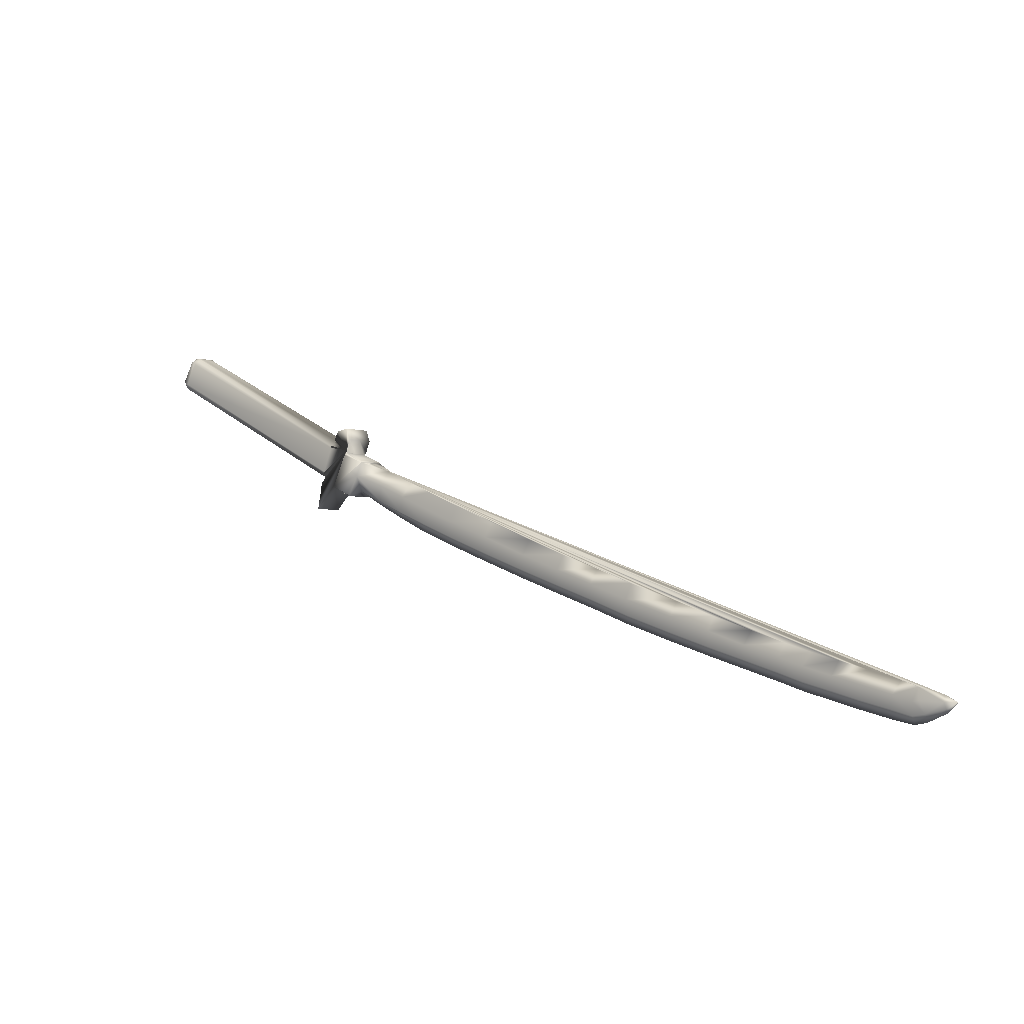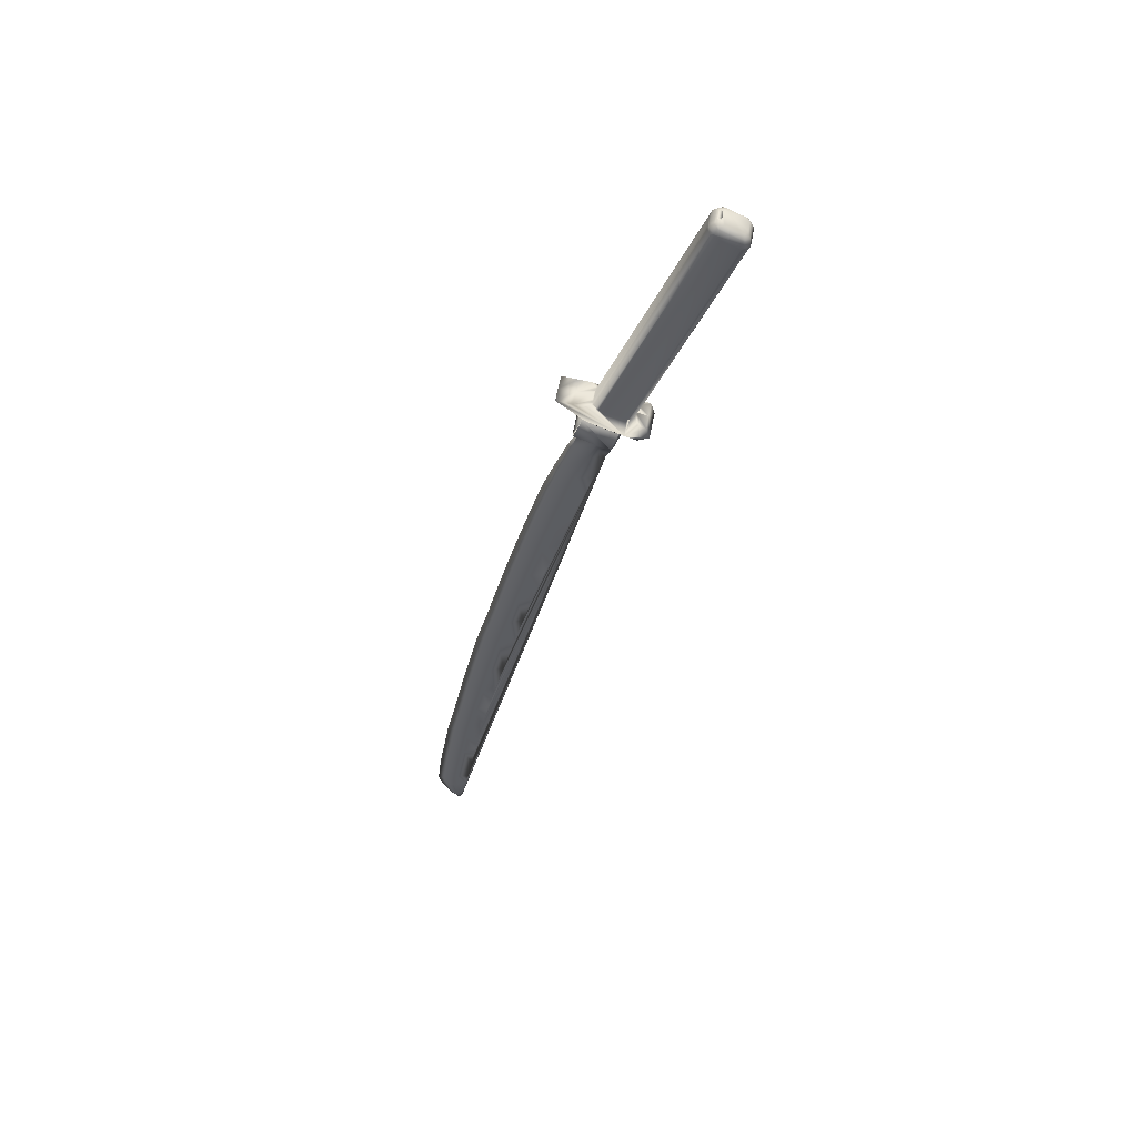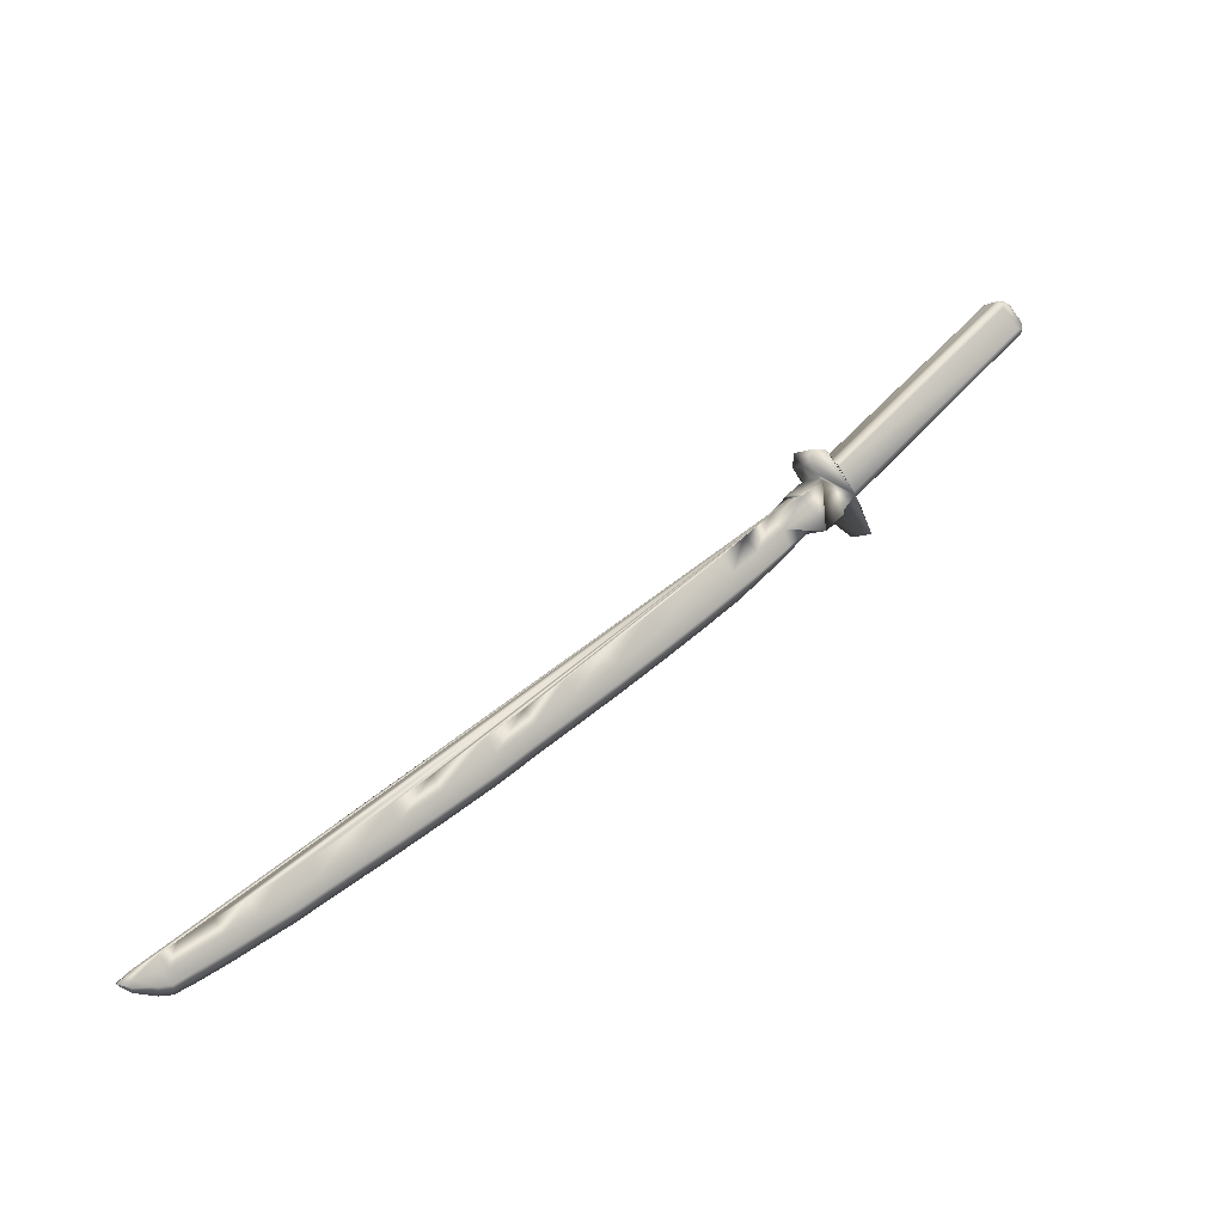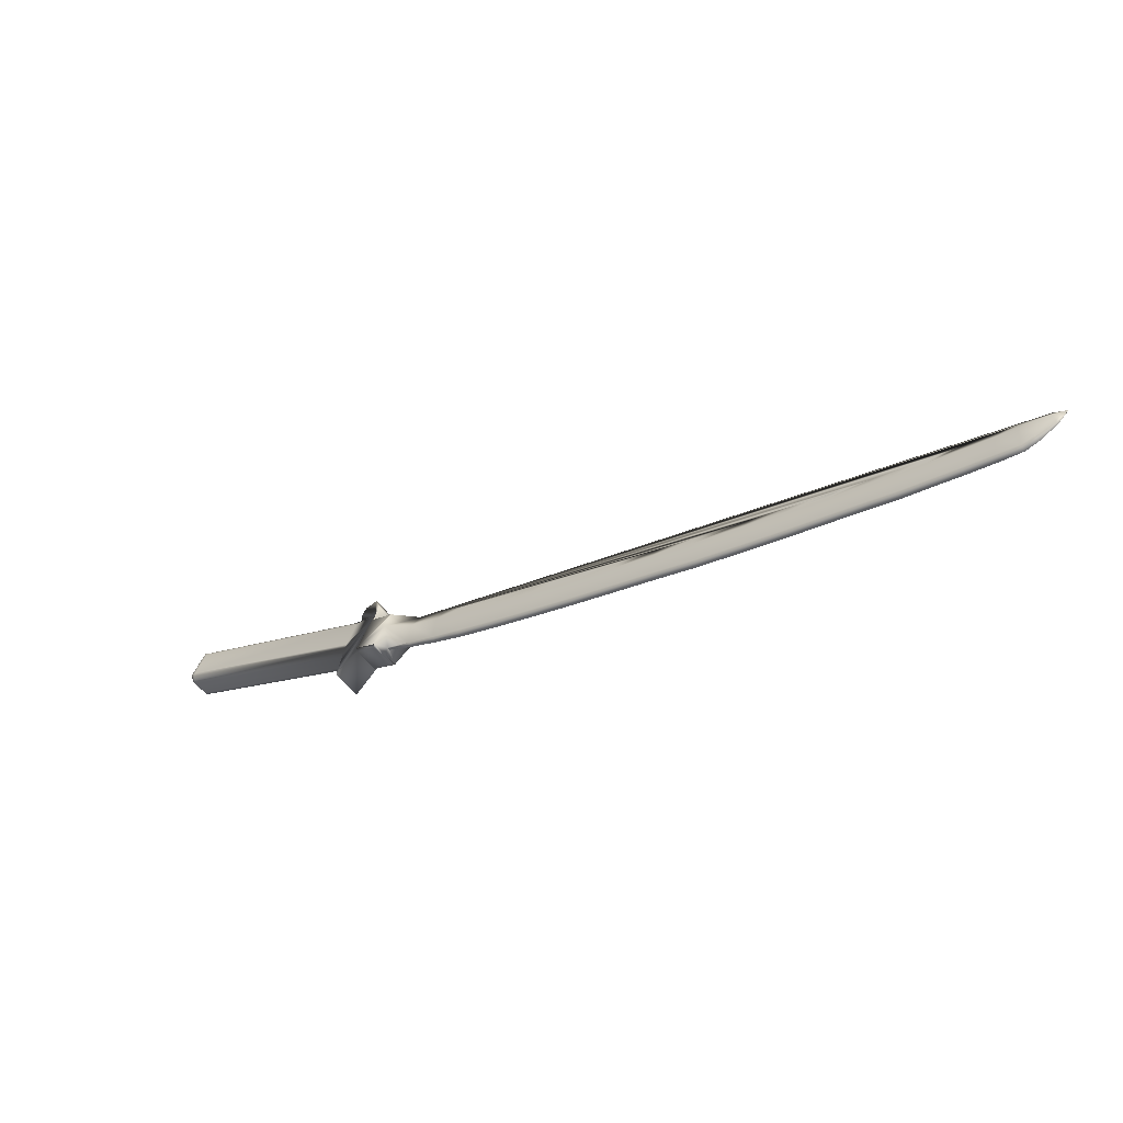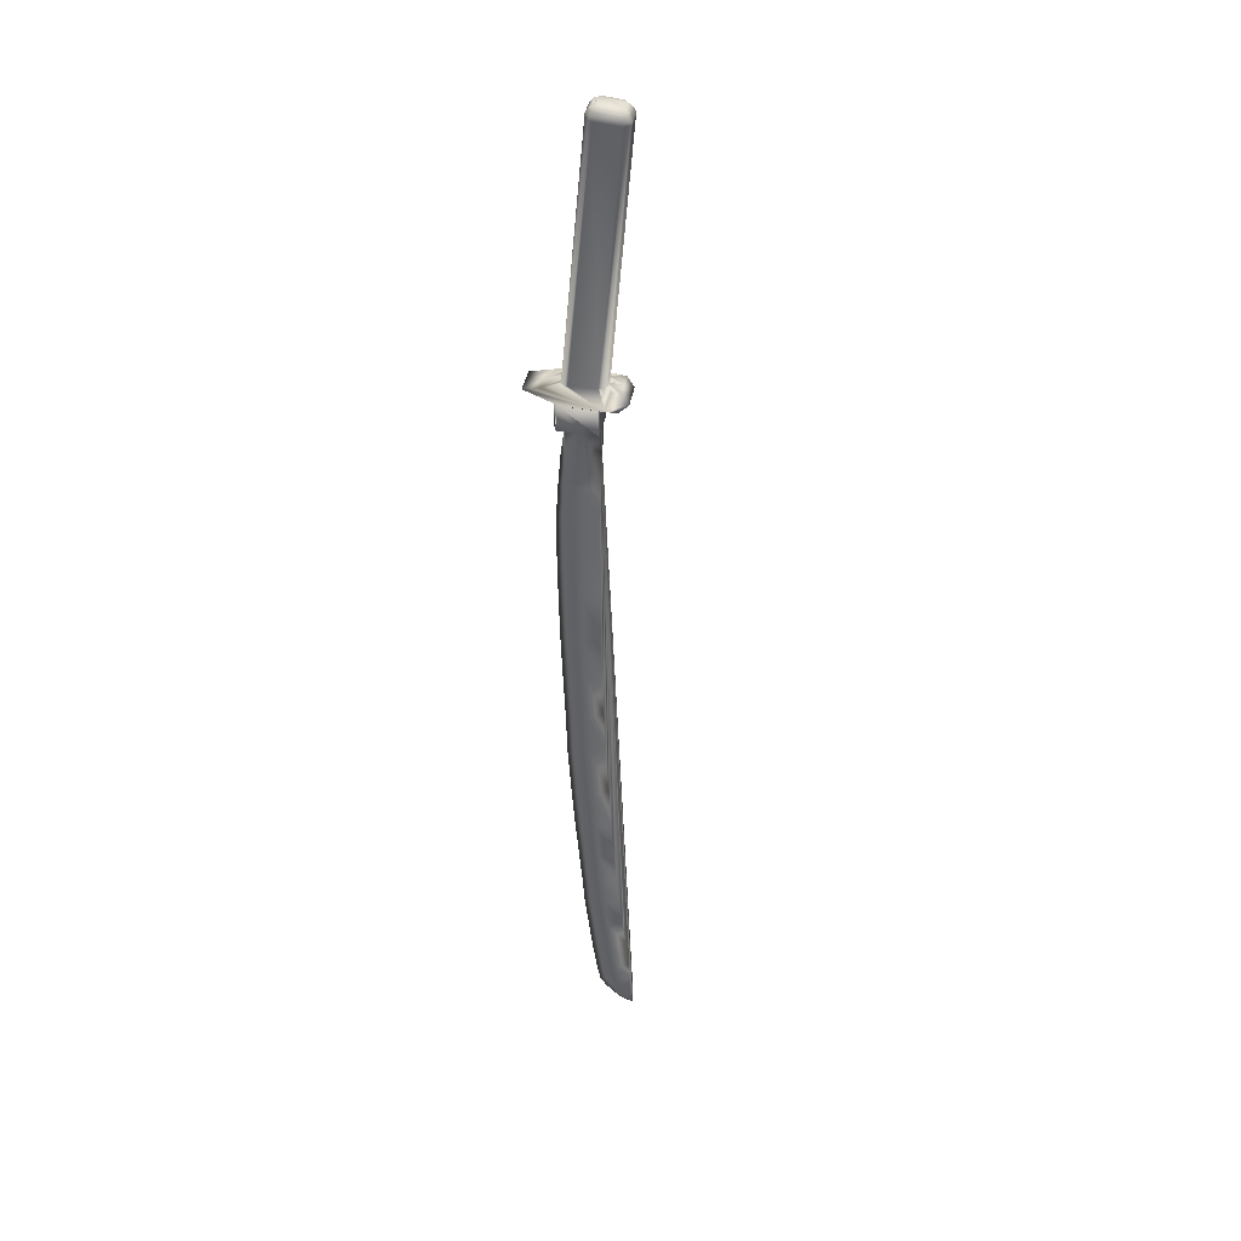
<metadata>
{"format":"obj","ext":"obj","renderer":"f3d","projection":"perspective","resolution":1024,"background":"white","views":[{"elev":-16.8,"azim":-140.3,"up":"+Y"},{"elev":-39.9,"azim":103.4,"up":"+Z"},{"elev":7.6,"azim":-29.1,"up":"+Y"},{"elev":-67.0,"azim":-143.1,"up":"+Y"},{"elev":-58.2,"azim":119.8,"up":"+Z"}]}
</metadata>
<code>
v  -17.47 5.436 -1.672
v  -16.73 5.136 -1.683
v  -16.73 4.913 -1.548
v  -17.47 5.416 -1.641
v  -15.44 5.017 -1.713
v  -15.44 4.575 -1.486
v  -14.66 5.017 -1.713
v  -14.66 4.539 -1.479
v  -13.33 5.569 -1.815
v  -13.33 5.005 -1.565
v  -11.51 6.298 -1.95
v  -11.51 5.734 -1.7
v  -9.804 7.027 -2.084
v  -9.804 6.463 -1.835
v  -8.007 7.779 -2.223
v  -8.007 7.214 -1.974
v  -6.501 8.508 -2.358
v  -6.501 7.943 -2.108
v  -4.277 9.546 -2.55
v  -4.277 8.982 -2.3
v  -1.985 10.61 -2.745
v  -1.985 10.04 -2.496
v  0.5992 11.84 -2.974
v  0.5992 11.28 -2.725
v  3.655 13.35 -3.252
v  3.655 12.78 -3.002
v  6.239 14.74 -3.509
v  6.239 14.17 -3.259
v  8.621 15.98 -3.737
v  8.621 15.41 -3.488
v  11.32 17.39 -3.998
v  11.32 16.83 -3.749
v  14.22 18.96 -4.288
v  14.22 18.39 -4.039
v  16.98 20.5 -4.573
v  16.98 19.93 -4.323
v  19.32 21.85 -4.822
v  19.32 21.28 -4.572
v  21.14 22.91 -5.018
v  21.14 22.48 -4.785
v  22.94 24.03 -5.226
v  22.94 23.74 -5.008
v  24.51 25 -5.403
v  24.51 24.94 -5.283
v  24.86 24.57 -6.22
v  24.86 24.75 -5.236
v  24.86 24.93 -4.253
v  24.5 25 -5.188
v  25.02 24.59 -6.052
v  25.02 24.75 -5.236
v  26.32 25.35 -6.192
v  26.32 25.66 -4.56
v  25.02 24.9 -4.42
v  26.15 25.59 -6.385
v  27.95 24.23 -6.133
v  27.95 24.41 -5.15
v  27.95 24.59 -4.167
v  26.15 25.95 -4.418
v  27.59 25.2 -6.312
v  27.59 25.38 -5.329
v  27.34 25.94 -6.449
v  27.25 26.24 -6.231
v  27.23 26.34 -6.075
v  27.23 26.36 -5.957
v  27.25 26.32 -5.777
v  27.34 26.12 -5.466
v  40.11 35.39 -7.747
v  40.11 35.41 -7.629
v  38.58 37.33 -8.107
v  25.94 28.57 -6.487
v  25.94 28.59 -6.369
v  38.58 37.36 -7.989
v  25.32 29.08 -7.03
v  24.51 29.12 -7.029
v  24.51 29.3 -6.046
v  25.32 29.26 -6.047
v  24.32 28.32 -6.884
v  24.32 28.5 -5.901
v  24.74 27.65 -6.765
v  24.85 27.55 -6.573
v  24.85 27.7 -5.757
v  23.57 26.75 -6.426
v  23.57 26.9 -5.61
v  23.57 27.05 -4.794
v  24.85 27.85 -4.941
v  23.5 26.57 -6.565
v  23.5 26.57 -6.565
v  23.48 26.81 -5.589
v  23.42 26.68 -5.668
v  23.42 26.72 -5.477
v  23.5 26.93 -4.598
v  21.88 25.85 -5.509
v  20 24.71 -5.301
v  18.45 23.77 -5.126
v  16.24 22.47 -4.885
v  13.46 20.85 -4.591
v  10.54 19.22 -4.285
v  8.042 17.83 -4.028
v  5.503 16.5 -3.783
v  3.098 15.22 -3.546
v  -0.0923 13.62 -3.253
v  -2.575 12.34 -3.019
v  -5.013 11.16 -2.768
v  -7.215 10.09 -2.605
v  -8.83 9.357 -2.468
v  -10.53 8.634 -2.33
v  -12.37 7.853 -2.186
v  -14.28 7.041 -2.035
v  -15.26 6.541 -1.943
v  -16.79 5.884 -1.822
v  -17.46 5.426 -1.615
v  -16.79 5.92 -1.631
v  -15.26 6.576 -1.752
v  -14.28 7.076 -1.844
v  -12.37 7.888 -1.994
v  -10.53 8.67 -2.139
v  -8.83 9.393 -2.277
v  -7.215 10.13 -2.413
v  -5.013 11.19 -2.604
v  -2.575 12.38 -2.828
v  -0.0923 13.66 -3.061
v  3.098 15.25 -3.355
v  5.503 16.54 -3.591
v  8.042 17.86 -3.836
v  10.54 19.25 -4.093
v  13.46 20.89 -4.4
v  16.24 22.5 -4.694
v  18.45 23.8 -4.934
v  20 24.74 -5.11
v  21.88 25.88 -5.318
v  -16.73 5.146 -1.521
v  -15.44 5.036 -1.5
v  -14.66 5.036 -1.5
v  -13.33 5.588 -1.603
v  -11.51 6.317 -1.737
v  -9.804 7.046 -1.872
v  -8.007 7.798 -2.011
v  -6.501 8.527 -2.145
v  -4.277 9.565 -2.337
v  -1.985 10.63 -2.533
v  0.5992 11.86 -2.762
v  3.655 13.37 -3.039
v  6.239 14.76 -3.296
v  8.621 16 -3.525
v  11.32 17.41 -3.786
v  14.22 18.98 -4.076
v  16.98 20.52 -4.361
v  19.32 21.87 -4.609
v  21.14 22.93 -4.805
v  22.94 24.05 -5.014
v  27.59 25.56 -4.345
v  27.25 26.42 -5.248
v  27.23 26.52 -5.092
v  27.23 26.54 -4.974
v  27.25 26.5 -4.794
v  27.34 26.3 -4.483
v  40.11 35.57 -6.764
v  40.11 35.59 -6.646
v  38.58 37.51 -7.123
v  25.94 28.75 -5.504
v  25.94 28.77 -5.386
v  38.58 37.54 -7.005
v  25.89 28.76 -5.681
v  25.67 28.82 -5.97
v  25.32 29.45 -5.064
v  25.67 29 -4.986
v  25.89 28.85 -5.227
v  24.51 29.48 -5.062
v  24.32 28.68 -4.918
v  24.74 28.01 -4.798
v  23.5 26.93 -4.599
v  39.84 36.01 -6.276
v  38.85 37.27 -6.509
v  26.16 28.47 -4.884
v  27.01 27 -4.611
v  24.94 27.74 -4.748
v  24.03 26.11 -4.447
v  26.23 25.83 -4.419
v  22.41 25.05 -4.83
v  -16.76 5.485 -1.923
v  -15.35 5.716 -2.203
v  26.23 25.47 -6.386
v  24.03 25.75 -6.414
v  24.94 27.37 -6.714
v  20.57 23.93 -4.624
v  18.88 22.91 -4.436
v  16.61 21.59 -4.191
v  13.84 20.04 -3.906
v  10.93 18.41 -3.604
v  8.331 17.01 -3.345
v  5.871 15.73 -3.108
v  3.377 14.39 -2.861
v  0.2534 12.85 -2.577
v  -2.297 11.62 -2.349
v  -4.645 10.46 -2.134
v  -6.858 9.45 -1.949
v  -8.341 8.71 -1.812
v  -10.17 7.937 -1.669
v  -11.94 7.181 -1.53
v  -13.8 6.411 -1.387
v  -14.96 5.885 -1.29
v  -15.35 5.885 -1.29
v  -16.76 5.585 -1.386
v  -14.96 5.716 -2.203
v  -13.8 6.242 -2.3
v  -11.94 7.013 -2.442
v  -10.17 7.768 -2.582
v  -8.341 8.541 -2.725
v  -6.858 9.281 -2.861
v  -4.645 10.29 -3.047
v  -2.297 11.45 -3.261
v  0.2534 12.68 -3.49
v  3.377 14.22 -3.774
v  5.871 15.56 -4.021
v  8.331 16.84 -4.258
v  10.93 18.24 -4.517
v  13.84 19.88 -4.819
v  16.61 21.42 -5.104
v  18.88 22.75 -5.349
v  20.57 23.76 -5.537
v  22.41 24.88 -5.743
v  39.84 35.65 -8.243
v  27.01 26.63 -6.577
v  26.16 28.11 -6.851
v  38.85 36.91 -8.476
v  27.23 26.39 -5.761
v  27.23 26.48 -5.289
v  25.94 28.62 -6.173
v  25.89 28.67 -6.21
v  25.89 28.58 -6.664
v  25.67 28.64 -6.953
v  25.94 28.71 -5.701
v  38.74 37.67 -6.928
v  38.95 37.47 -6.545
v  39.26 37.5 -6.685
v  39.08 37.68 -7.022
v  27.2 26.37 -6.254
v  27.1 26.5 -6.481
v  39.97 35.48 -8.142
v  40.08 35.4 -7.928
v  40.11 35.42 -7.415
v  40.12 35.52 -6.932
v  38.63 37.27 -8.273
v  38.73 37.08 -8.354
v  26.07 28.27 -6.808
v  25.97 28.48 -6.644
v  38.58 37.47 -7.32
v  38.57 37.39 -7.787
v  40.06 35.68 -6.466
v  39.94 35.86 -6.308
v  27.1 26.84 -4.653
v  27.2 26.63 -4.817
v  25.97 28.74 -5.207
v  26.07 28.61 -4.98
v  38.72 37.42 -6.61
v  38.63 37.52 -6.796
v  26.09 28.21 -6.869
v  27.07 26.48 -6.548
v  26.01 28.58 -4.902
v  40.06 36.05 -6.284
v  40.23 36.27 -6.458
v  40.41 35.98 -6.708
v  40.27 35.72 -6.569
v  40.27 35.67 -6.884
v  40.27 35.54 -7.552
v  40.27 35.49 -7.867
v  40.06 35.69 -8.25
v  40.44 36.36 -6.941
v  40.44 36.32 -7.14
v  40.44 36.24 -7.562
v  40.44 36.2 -7.761
v  40.31 36.33 -8.003
v  39.61 37.22 -8.168
v  39.48 37.43 -7.987
v  39.48 37.46 -7.788
v  39.48 37.54 -7.366
v  39.48 37.58 -7.167
v  39.61 37.45 -6.925
v  40.31 36.56 -6.761
v  38.74 37.61 -7.243
v  38.74 37.49 -7.912
v  38.74 37.43 -8.226
v  38.95 37.1 -8.512
v  40.41 35.93 -6.984
v  40.41 35.83 -7.571
v  40.41 35.77 -7.847
v  40.23 35.95 -8.183
v  39.26 37.19 -8.411
v  39.08 37.47 -8.16
v  39.08 37.52 -7.884
v  39.08 37.63 -7.298
v  40.44 35.87 -7.835
v  40.44 35.92 -7.573
v  40.27 36.04 -8.155
v  39.35 37.21 -8.371
v  39.18 37.48 -8.133
v  39.18 37.53 -7.871
v  39.18 37.63 -7.313
v  39.18 37.68 -7.051
v  39.35 37.51 -6.731
v  40.27 36.34 -6.515
v  40.44 36.07 -6.753
v  40.44 36.02 -7.015
o Line001
g Line001
f 1 2 3 4
f 2 5 6 3
f 5 7 8 6
f 7 9 10 8
f 9 11 12 10
f 11 13 14 12
f 13 15 16 14
f 15 17 18 16
f 17 19 20 18
f 19 21 22 20
f 21 23 24 22
f 23 25 26 24
f 25 27 28 26
f 27 29 30 28
f 29 31 32 30
f 31 33 34 32
f 33 35 36 34
f 35 37 38 36
f 37 39 40 38
f 39 41 42 40
f 41 43 44 42
f 43 45 46 47 48 44
f 45 45 49 50 46
f 49 51 52 53 50
f 51 54 55 56 57 58 52
f 55 59 60 56
f 59 61 62 63 64 65 66 60
f 63 67 68 64
f 69 70 71 72
f 73 74 75 76
f 74 77 78 75
f 77 79 80 81 78
f 80 82 83 84 85 81
f 82 86 87 88 83
f 87 89 90 91 88
f 89 92 93 94 95 96 97 98 99 100 101 102 103 104 105 106 107 108 109 110 1 4 111 112 113 114 115 116 117 118 119 120 121 122 123 124 125 126 127 128 129 130 90
f 4 3 131 111
f 3 6 132 131
f 6 8 133 132
f 8 10 134 133
f 10 12 135 134
f 12 14 136 135
f 14 16 137 136
f 16 18 138 137
f 18 20 139 138
f 20 22 140 139
f 22 24 141 140
f 24 26 142 141
f 26 28 143 142
f 28 30 144 143
f 30 32 145 144
f 32 34 146 145
f 34 36 147 146
f 36 38 148 147
f 38 40 149 148
f 40 42 150 149
f 42 44 48 150
f 46 50 53 47 47
f 56 60 151 57
f 60 66 152 153 154 155 156 151
f 153 157 158 154
f 159 160 161 162
f 160 163 164 76 165 166 167 161
f 76 75 168 165
f 75 78 169 168
f 78 81 85 170 169
f 83 88 91 171 84
f 172 173 174 175
f 176 171 91 177 47 47 178
f 91 90 130 179 177
f 5 2 180 181
f 182 45 45 183 87 86 184
f 130 129 185 179
f 129 128 186 185
f 128 127 187 186
f 127 126 188 187
f 126 125 189 188
f 125 124 190 189
f 124 123 191 190
f 123 122 192 191
f 122 121 193 192
f 121 120 194 193
f 120 119 195 194
f 119 118 196 195
f 118 117 197 196
f 117 116 198 197
f 116 115 199 198
f 115 114 200 199
f 114 113 201 200
f 113 202 201
f 113 112 203 202
f 112 111 203
f 2 1 180
f 109 204 181
f 109 108 205 204
f 108 107 206 205
f 107 106 207 206
f 106 105 208 207
f 105 104 209 208
f 104 103 210 209
f 103 102 211 210
f 102 101 212 211
f 101 100 213 212
f 100 99 214 213
f 99 98 215 214
f 98 97 216 215
f 97 96 217 216
f 96 95 218 217
f 95 94 219 218
f 94 93 220 219
f 93 92 221 220
f 92 89 87 183 221
f 179 150 48 47 177
f 185 149 150 179
f 186 148 149 185
f 187 147 148 186
f 188 146 147 187
f 189 145 146 188
f 190 144 145 189
f 191 143 144 190
f 192 142 143 191
f 193 141 142 192
f 194 140 141 193
f 195 139 140 194
f 196 138 139 195
f 197 137 138 196
f 198 136 137 197
f 199 135 136 198
f 200 134 135 199
f 201 133 134 200
f 202 132 133 201
f 203 131 132 202
f 111 131 203
f 180 110 109 181
f 204 7 5 181
f 205 9 7 204
f 206 11 9 205
f 207 13 11 206
f 208 15 13 207
f 209 17 15 208
f 210 19 17 209
f 211 21 19 210
f 212 23 21 211
f 213 25 23 212
f 214 27 25 213
f 215 29 27 214
f 216 31 29 215
f 217 33 31 216
f 218 35 33 217
f 219 37 35 218
f 220 39 37 219
f 221 41 39 220
f 183 45 43 41 221
f 1 110 180
f 222 223 224 225
f 65 226 227 152 66
f 228 229 71 70 230 231 73 76 164 163 232
f 233 234 235 236
f 237 238 239 240
f 241 242 227 226
f 243 244 245 246
f 228 232 247 248
f 249 250 251 252
f 253 254 255 256
f 224 257 245
f 64 226 65
f 71 229 228
f 154 252 155
f 161 167 253
f 258 223 238
f 63 62 237
f 246 230 70
f 227 153 152
f 232 163 160
f 251 175 174 259 254 253 167 166 165 168 169 170 176 178 58 57 151 156 155 252
f 172 250 260
f 254 259 174
f 63 237 240 67
f 68 241 226 64
f 69 243 246 70
f 71 228 248 72
f 158 249 252 154
f 161 253 256 162
f 238 223 222 239
f 242 157 153 227
f 244 225 224 245
f 232 160 159 247
f 250 172 175 251
f 254 174 173 255
f 79 77 74 73 231 230 246 245 257 224 223 258 238 237 62 61 59 55 54 51 182 184 80
f 52 58 178
f 85 176 170
f 49 45 182 51
f 80 184 86 82
f 52 178 47 53
f 84 171 176 85
f 234 260 261 235
f 261 262 261
f 260 263 262 261
f 250 249 263 260
f 264 157 242
f 263 249 158
f 241 68 265
f 264 263 158 157
f 67 240 266
f 265 264 242 241
f 239 222 267
f 266 265 68 67
f 267 266 240 239
f 255 173 234
f 268 269 270 271 272 273 274 275 276 277 278 279
f 173 172 260 234
f 233 162 256
f 256 255 234 233
f 280 247 159
f 159 162 233 280
f 281 72 248
f 248 247 280 281
f 282 243 69
f 69 72 281 282
f 283 225 244
f 244 243 282 283
f 283 267 222 225
f 263 264 284 262
f 264 265 285 284
f 265 266 286 285
f 266 267 287 286
f 267 283 288 287
f 283 282 289 288
f 282 281 290 289
f 281 280 291 290
f 280 233 236 291
f 285 286 292 293
f 286 287 294 292
f 287 288 295 294
f 288 289 296 295
f 289 290 297 296
f 290 291 298 297
f 291 236 299 298
f 236 235 300 299
f 235 261 301 300
f 261 262 302 301
f 262 284 303 302
f 284 285 293 303
f 293 292 271 270
f 292 294 272 271
f 294 295 273 272
f 295 296 274 273
f 296 297 275 274
f 297 298 276 275
f 298 299 277 276
f 299 300 278 277
f 300 301 279 278
f 301 302 268 279
f 302 303 269 268
f 303 293 270 269

</code>
